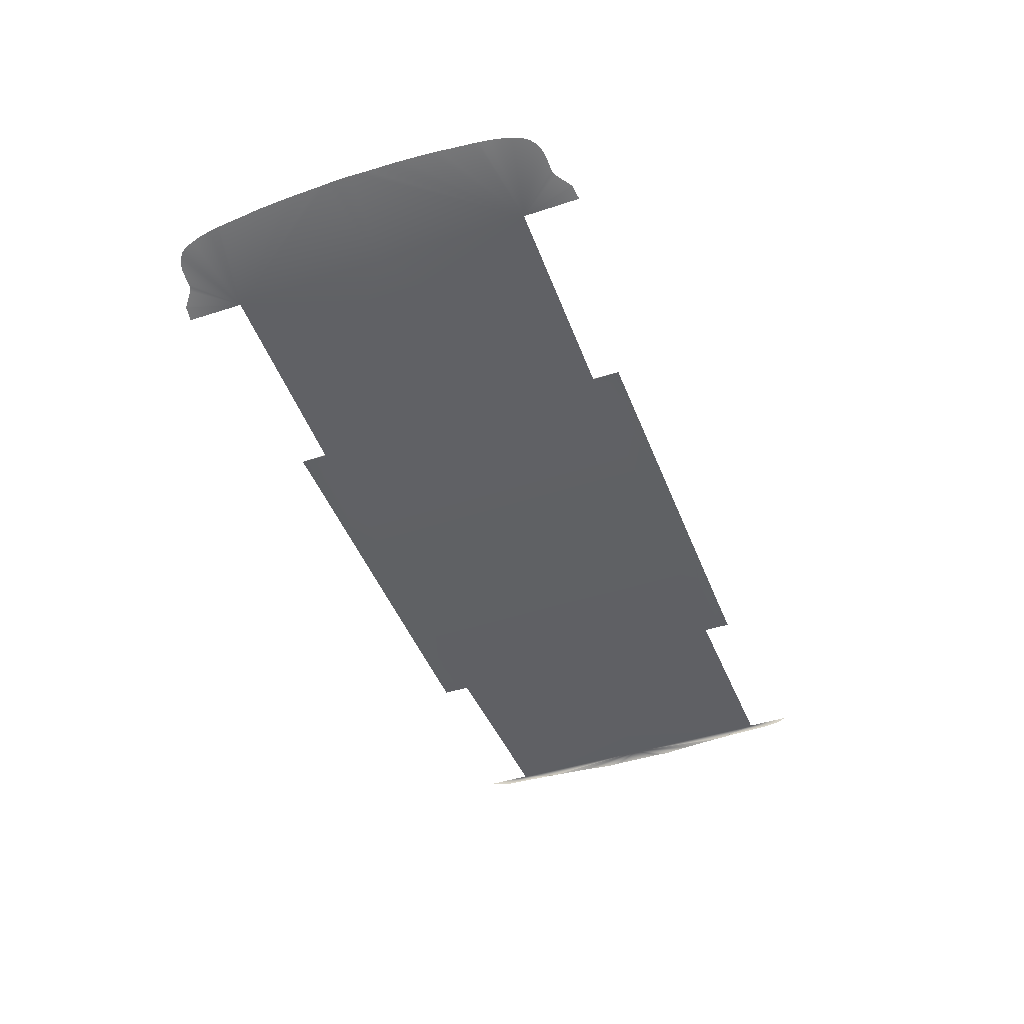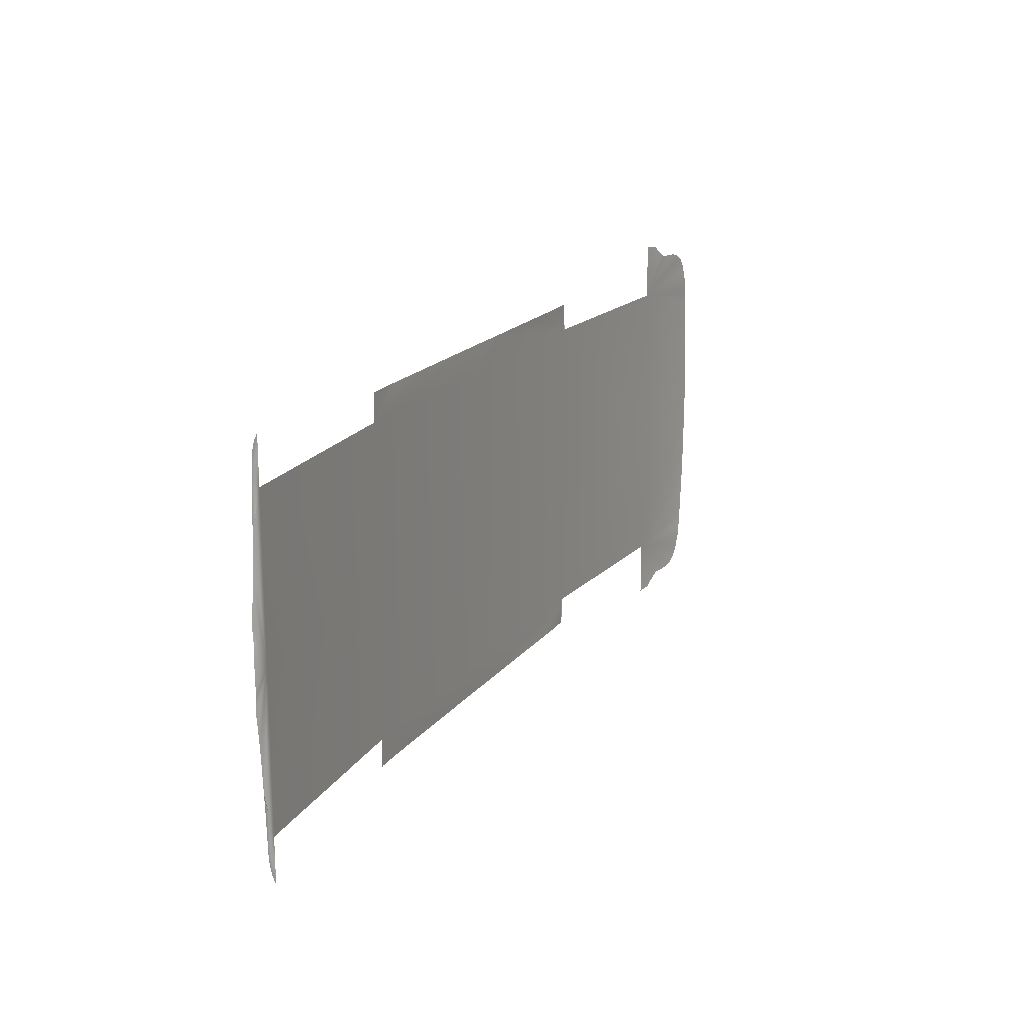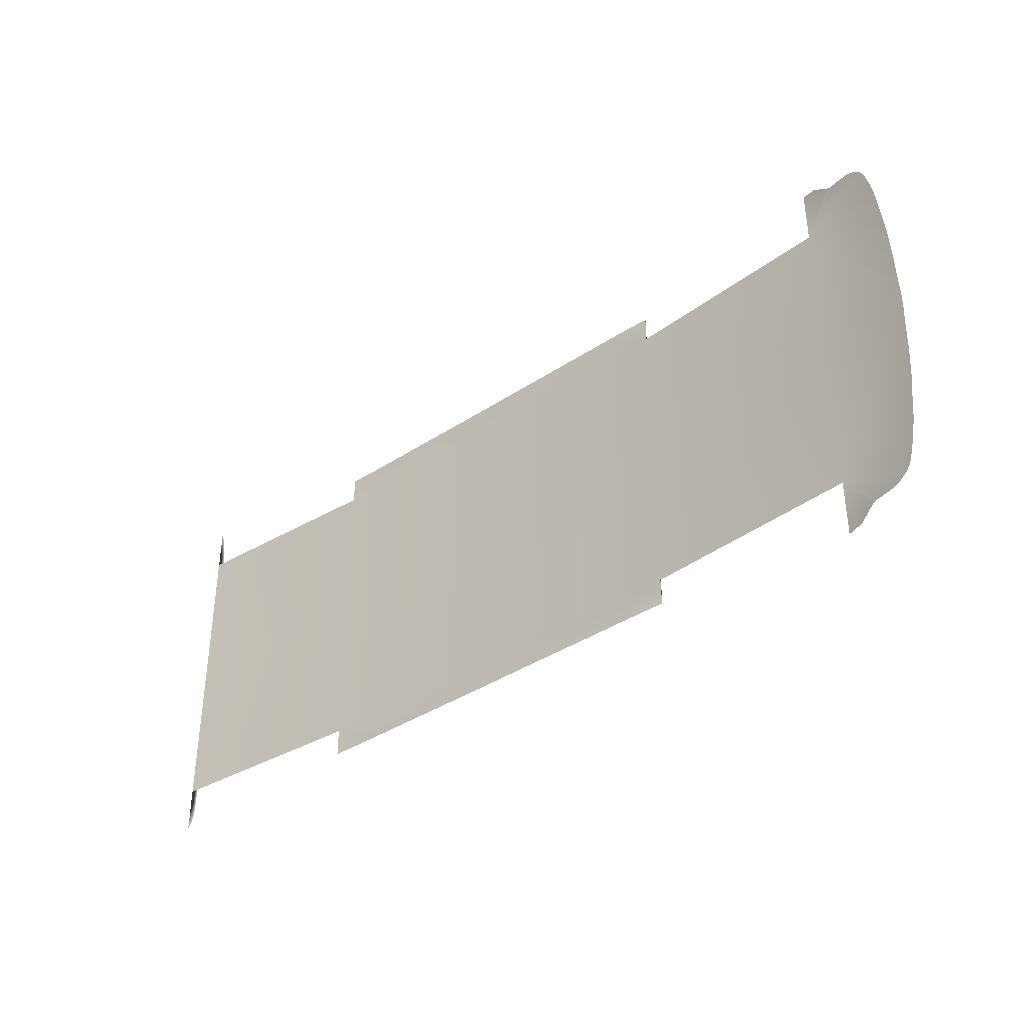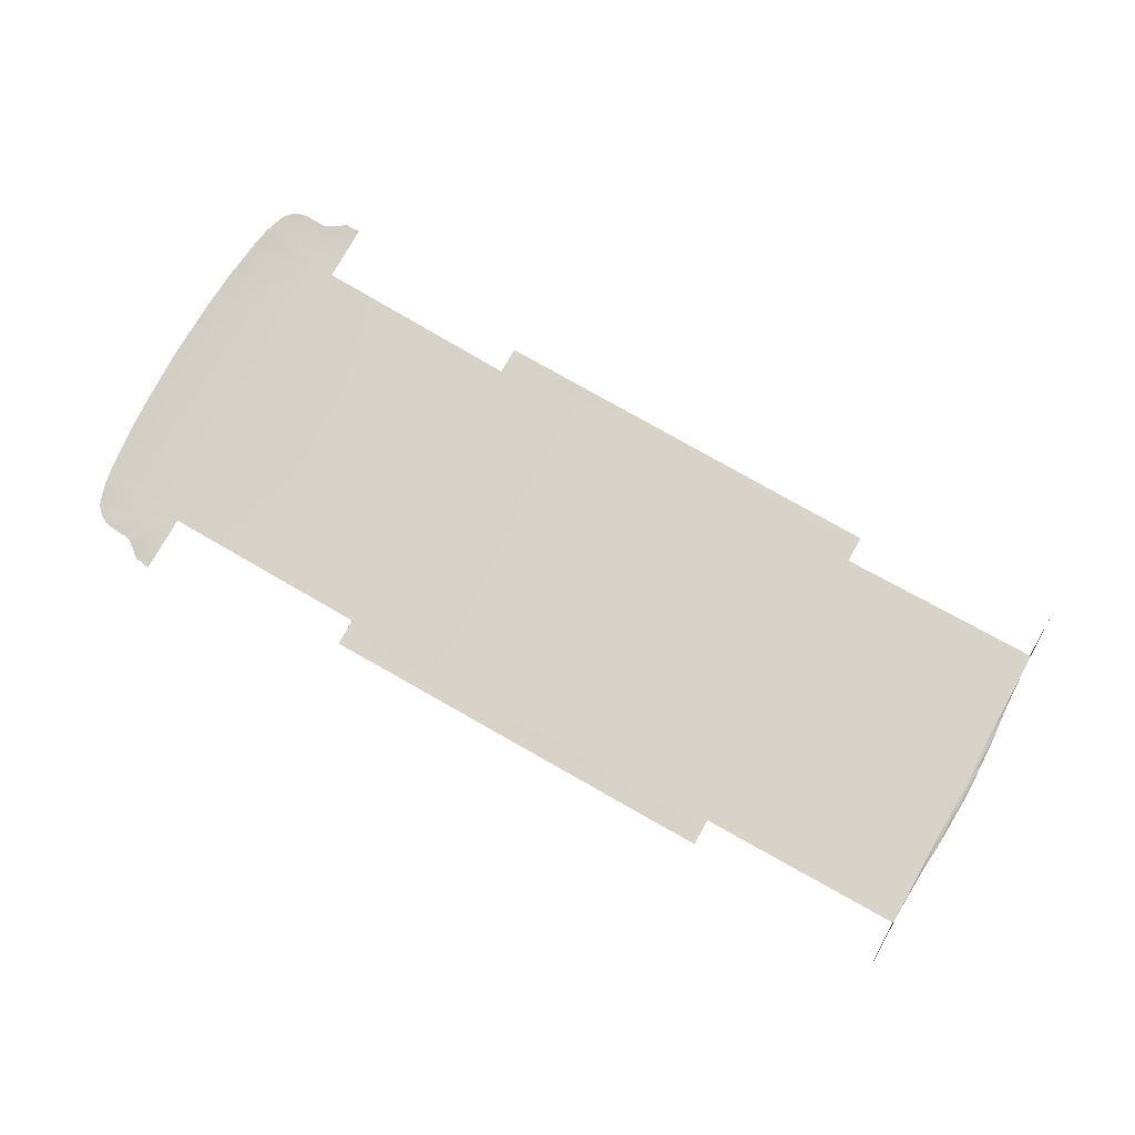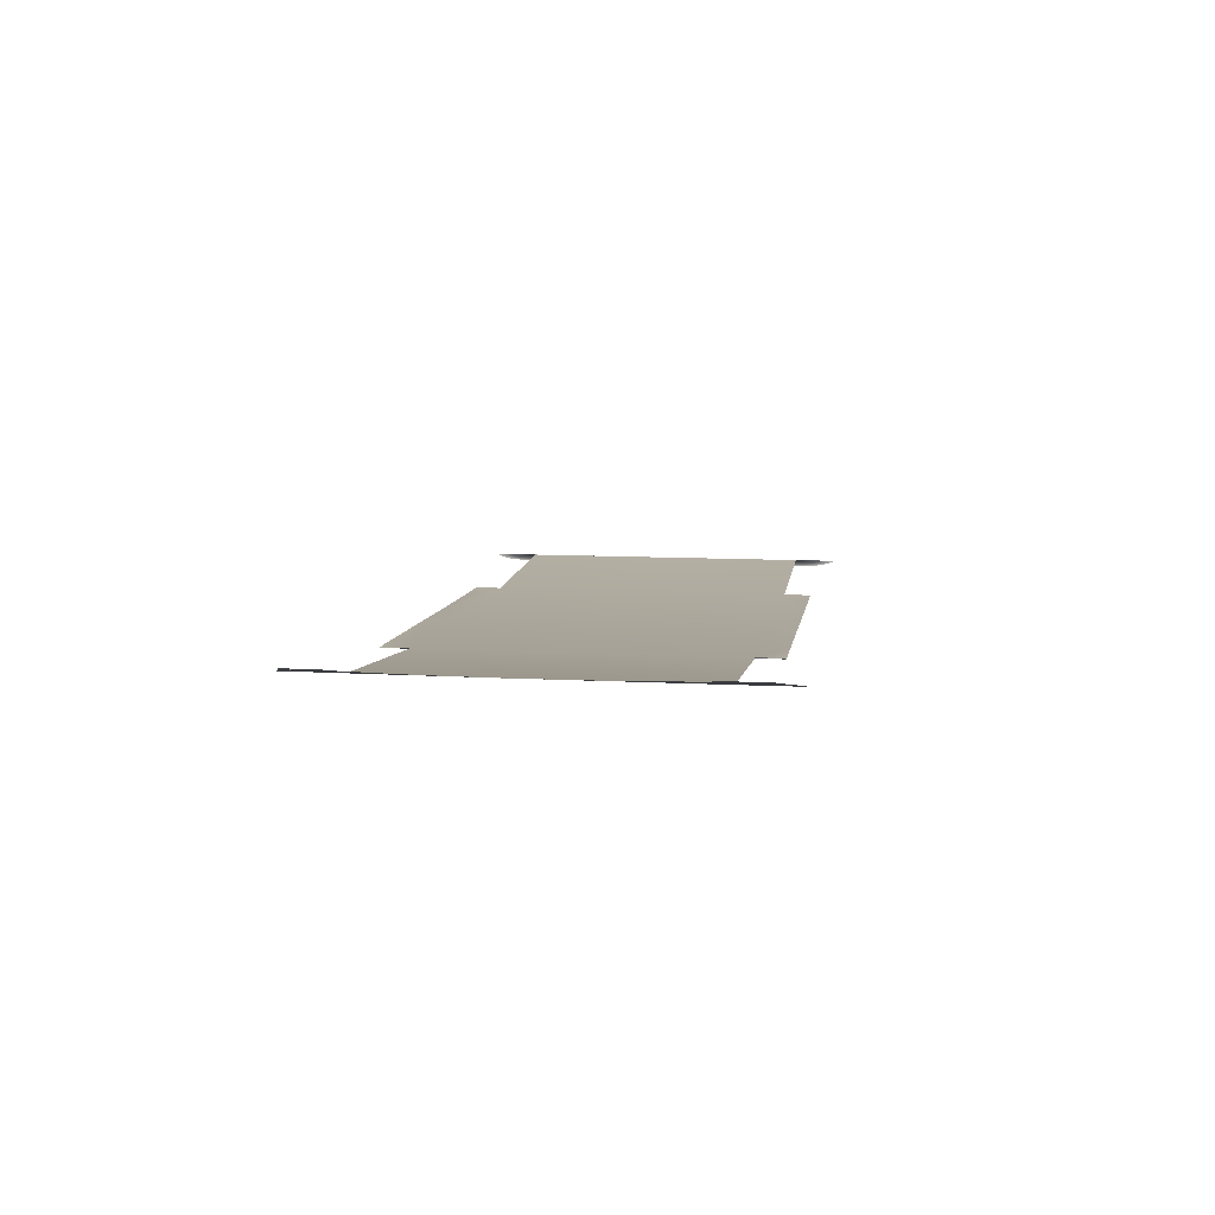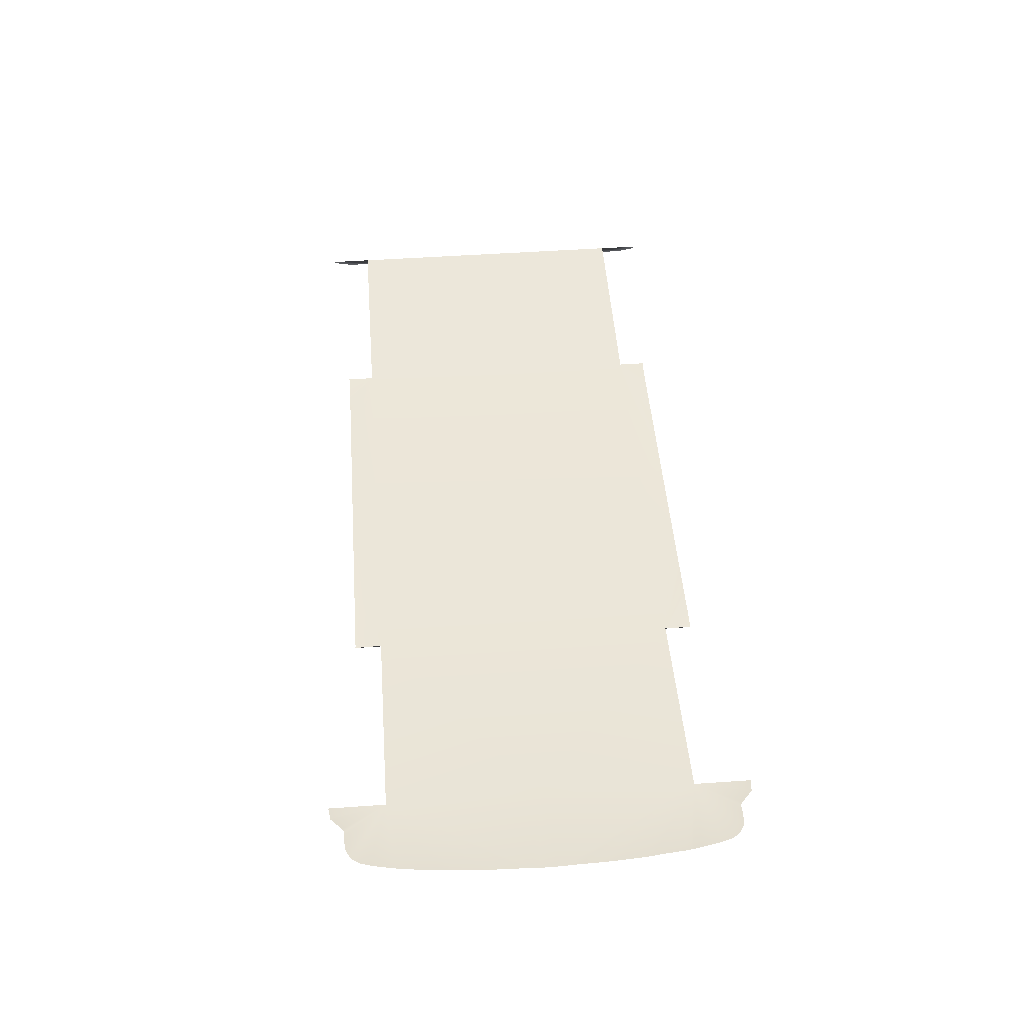
<metadata>
{"format":"obj","ext":"obj","renderer":"f3d","projection":"perspective","resolution":1024,"background":"white","views":[{"elev":-44.7,"azim":-69.2,"up":"+Y"},{"elev":18.0,"azim":113.9,"up":"+Z"},{"elev":-38.4,"azim":-141.7,"up":"+Z"},{"elev":76.8,"azim":29.3,"up":"+Y"},{"elev":9.6,"azim":-81.6,"up":"+Y"},{"elev":50.0,"azim":-94.4,"up":"+Y"}]}
</metadata>
<code>
v  -269.9 -16.98 0
v  -219.9 -27.28 0
v  -269.8 -16.98 5.194
v  -269.6 -16.98 9.401
v  -219.9 -27.28 84.29
v  -269.4 -16.98 14.6
v  -269.3 -16.98 20.81
v  -269.1 -16.98 27.22
v  -269 -16.98 30.75
v  -268.8 -16.98 34.7
v  -268.4 -16.98 42.39
v  -267.9 -16.98 49.87
v  -267.4 -16.95 55.05
v  -266.8 -16.98 59.45
v  -266.2 -16.98 65.86
v  -265.6 -16.98 72.19
v  -265.3 -16.98 75.24
v  -265.1 -16.97 76.54
v  -264.3 -16.88 81.36
v  -263.3 -16.82 86.7
v  -261.6 -17.31 93.31
v  -259.8 -17.74 98.39
v  -257.6 -18.14 101.6
v  -255.2 -18.6 103.7
v  -252.4 -19.2 105.3
v  -248.9 -20.04 106.4
v  -244.1 -21.21 106.7
v  -239.8 -22.25 106.8
v  -237.8 -22.67 106.9
v  -236.9 -22.84 107.2
v  -235.7 -23.15 107.9
v  -219.9 -27.18 115.5
v  -225.5 -25.81 114.6
v  -228.9 -24.96 113.4
v  -226.8 -25.5 114.6
v  -227.3 -25.36 114.6
v  -227.8 -25.24 114.3
v  -106.9 -37.67 99.52
v  -106.9 -37.05 84.29
v  -106.9 -37.67 84.29
v  -106.5 -37.67 99.26
v  -105.2 -37.67 99.26
v  -102 -37.67 99.26
v  -106.9 -37.67 0
v  -63.17 -38.64 99.25
v  -69.83 -38.43 99.25
v  -76.43 -38.22 99.25
v  -78.85 -38.12 99.25
v  -80 -38.08 99.25
v  -82.77 -38 99.25
v  -85.75 -37.93 99.25
v  -87.49 -37.89 99.26
v  -89.46 -37.84 99.26
v  -93.08 -37.76 99.26
v  -96.49 -37.69 99.26
v  -97.8 -37.67 99.26
v  -98.1 -37.67 99.26
v  -98.45 -37.67 99.26
v  -99.63 -37.67 99.26
v  119.8 -43.49 84.29
v  119.8 -43.49 99.48
v  118.2 -43.49 99.26
v  112.5 -43.49 99.26
v  119.8 -43.49 0
v  233.9 -39.59 84.29
v  233.9 -39.59 0
v  111.3 -43.49 99.26
v  110.9 -43.49 99.26
v  110.6 -43.49 99.26
v  109.5 -43.49 99.26
v  106.9 -43.46 99.26
v  238 -43.5 3.538
v  238.1 -43.5 0
v  235 -43.4 63.12
v  234.9 -43.41 63.32
v  233.9 -39.59 108.9
v  233.9 -41.32 104.9
v  233.9 -42.34 100.6
v  233.9 -42.83 96.92
v  233.9 -43.02 93.91
v  233.9 -43.12 91.39
v  233.9 -43.18 89.2
v  233.9 -43.23 87.15
v  234 -43.27 84.15
v  234.8 -43.41 64.69
v  234.6 -43.39 68.29
v  234.4 -43.36 72.25
v  235 -43.41 62.7
v  235 -43.43 61.29
v  235.3 -43.48 55.23
v  235.7 -43.5 49.14
v  235.9 -43.5 45.84
v  236.2 -43.5 42.73
v  236.5 -43.5 39.6
v  236.8 -43.5 36.24
v  237 -43.61 31.98
v  237.2 -43.83 27.81
v  237.4 -43.98 24.5
v  237.5 -44.12 20.52
v  237.7 -43.92 16.81
v  237.8 -43.61 13.87
v  237.9 -43.5 10.56
v  238 -43.5 7.054
v  6.412 -40.58 84.29
v  6.412 -40.58 0
v  -20.95 -39.91 99.25
v  -28.38 -39.68 99.25
v  -29.96 -39.64 99.25
v  -34.68 -39.51 99.25
v  -45.74 -39.19 99.25
v  -56.57 -38.87 99.25
v  -60.56 -38.74 99.25
v  72.72 -42.62 99.25
v  67.93 -42.48 99.25
v  55.87 -42.18 99.25
v  43.96 -41.88 99.25
v  39.61 -41.76 99.25
v  36.96 -41.68 99.25
v  23.3 -41.31 99.25
v  20.62 -41.23 99.25
v  12.57 -41 99.25
v  17.52 -41.15 99.25
v  75.62 -42.71 99.25
v  82.03 -42.88 99.25
v  88.32 -43.05 99.25
v  90.88 -43.13 99.25
v  92.68 -43.18 99.25
v  96.7 -43.28 99.25
v  100.7 -43.38 99.25
v  102.3 -43.42 99.25
v  102.8 -43.43 99.25
v  103.2 -43.43 99.25
v  104.3 -43.43 99.26
v  -12.78 -40.18 99.25
v  -6.735 -40.38 99.25
v  -10.43 -40.26 99.25
v  2.709 -40.69 99.25
v  -269.8 -16.98 -5.194
v  -269.6 -16.98 -9.401
v  -219.9 -27.28 -84.29
v  -269.4 -16.98 -14.6
v  -269.3 -16.98 -20.81
v  -269.1 -16.98 -27.22
v  -269 -16.98 -30.75
v  -268.8 -16.98 -34.7
v  -268.4 -16.98 -42.39
v  -267.9 -16.98 -49.87
v  -267.4 -16.95 -55.05
v  -266.8 -16.98 -59.45
v  -266.2 -16.98 -65.86
v  -265.6 -16.98 -72.19
v  -265.3 -16.98 -75.24
v  -265.1 -16.97 -76.54
v  -264.3 -16.88 -81.36
v  -263.3 -16.82 -86.7
v  -261.6 -17.31 -93.31
v  -259.8 -17.74 -98.39
v  -257.6 -18.14 -101.6
v  -255.2 -18.6 -103.7
v  -252.4 -19.2 -105.3
v  -248.9 -20.04 -106.4
v  -244.1 -21.21 -106.7
v  -239.8 -22.25 -106.8
v  -237.8 -22.67 -106.9
v  -236.9 -22.84 -107.2
v  -235.7 -23.15 -107.9
v  -219.9 -27.18 -115.5
v  -225.5 -25.81 -114.6
v  -228.9 -24.96 -113.4
v  -226.8 -25.5 -114.6
v  -227.3 -25.36 -114.6
v  -227.8 -25.24 -114.3
v  -106.9 -37.67 -99.52
v  -106.9 -37.67 -84.29
v  -106.9 -37.05 -84.29
v  -106.5 -37.67 -99.26
v  -105.2 -37.67 -99.26
v  -102 -37.67 -99.26
v  -63.17 -38.64 -99.25
v  -69.83 -38.43 -99.25
v  -76.43 -38.22 -99.25
v  -78.85 -38.12 -99.25
v  -80 -38.08 -99.25
v  -82.77 -38 -99.25
v  -85.75 -37.93 -99.25
v  -87.49 -37.89 -99.26
v  -89.46 -37.84 -99.26
v  -93.08 -37.76 -99.26
v  -96.49 -37.69 -99.26
v  -97.8 -37.67 -99.26
v  -98.1 -37.67 -99.26
v  -98.45 -37.67 -99.26
v  -99.63 -37.67 -99.26
v  119.8 -43.49 -84.29
v  118.2 -43.49 -99.26
v  119.8 -43.49 -99.48
v  112.5 -43.49 -99.26
v  233.9 -39.59 -84.29
v  111.3 -43.49 -99.26
v  110.9 -43.49 -99.26
v  110.6 -43.49 -99.26
v  109.5 -43.49 -99.26
v  106.9 -43.46 -99.26
v  238 -43.5 -3.538
v  235 -43.4 -63.12
v  234.9 -43.41 -63.32
v  233.9 -39.59 -108.9
v  233.9 -41.32 -104.9
v  233.9 -42.34 -100.6
v  233.9 -42.83 -96.92
v  233.9 -43.02 -93.91
v  233.9 -43.12 -91.39
v  233.9 -43.18 -89.2
v  233.9 -43.23 -87.15
v  234 -43.27 -84.15
v  234.8 -43.41 -64.69
v  234.4 -43.36 -72.25
v  234.9 -43.41 -62.66
v  235 -43.43 -61.29
v  235.3 -43.48 -55.23
v  235.7 -43.5 -49.14
v  235.9 -43.5 -45.84
v  236.2 -43.5 -42.73
v  236.5 -43.5 -39.6
v  236.8 -43.5 -36.24
v  237 -43.61 -31.98
v  237.2 -43.83 -27.81
v  237.4 -43.98 -24.5
v  237.5 -44.12 -20.52
v  237.7 -43.92 -16.81
v  237.8 -43.61 -13.87
v  237.9 -43.5 -10.56
v  238 -43.5 -7.054
v  6.412 -40.58 -84.29
v  -20.95 -39.91 -99.25
v  -28.38 -39.68 -99.25
v  -29.96 -39.64 -99.25
v  -34.68 -39.51 -99.25
v  -45.74 -39.19 -99.25
v  -56.57 -38.87 -99.25
v  -60.56 -38.74 -99.25
v  72.72 -42.62 -99.25
v  67.93 -42.48 -99.25
v  55.87 -42.18 -99.25
v  43.96 -41.88 -99.25
v  39.61 -41.76 -99.25
v  36.96 -41.68 -99.25
v  23.3 -41.31 -99.25
v  20.62 -41.23 -99.25
v  17.52 -41.15 -99.25
v  12.57 -41 -99.25
v  75.62 -42.71 -99.25
v  82.03 -42.88 -99.25
v  88.32 -43.05 -99.25
v  90.88 -43.13 -99.25
v  92.68 -43.18 -99.25
v  96.7 -43.28 -99.25
v  100.7 -43.38 -99.25
v  102.3 -43.42 -99.25
v  102.8 -43.43 -99.25
v  103.2 -43.43 -99.25
v  104.3 -43.43 -99.26
v  -12.78 -40.18 -99.25
v  -10.43 -40.26 -99.25
v  -6.735 -40.38 -99.25
v  2.709 -40.69 -99.25
g P712_FLOR_C_N_P712_FLOR_C
f 1 2 3
f 3 2 4
f 2 5 4
f 4 5 6
f 6 5 7
f 7 5 8
f 8 5 9
f 9 5 10
f 10 5 11
f 11 5 12
f 12 5 13
f 13 5 14
f 14 5 15
f 15 5 16
f 16 5 17
f 17 5 18
f 18 5 19
f 19 5 20
f 20 5 21
f 21 5 22
f 22 5 23
f 23 5 24
f 24 5 25
f 25 5 26
f 26 5 27
f 27 5 28
f 28 5 29
f 29 5 30
f 30 5 31
f 32 33 5
f 31 5 34
f 33 35 5
f 35 36 5
f 36 37 5
f 37 34 5
f 38 39 40
f 38 40 41
f 41 40 42
f 42 40 43
f 5 2 40
f 44 40 2
f 45 46 40
f 46 47 40
f 47 48 40
f 48 49 40
f 49 50 40
f 50 51 40
f 51 52 40
f 52 53 40
f 53 54 40
f 54 55 40
f 55 56 40
f 56 57 40
f 57 58 40
f 58 59 40
f 59 43 40
f 60 61 62
f 63 60 62
f 60 64 65
f 65 64 66
f 63 67 60
f 67 68 60
f 68 69 60
f 69 70 60
f 60 70 71
f 72 66 73
f 74 75 65
f 76 65 77
f 77 65 78
f 78 65 79
f 79 65 80
f 80 65 81
f 81 65 82
f 82 65 83
f 83 65 84
f 75 85 65
f 85 86 65
f 86 87 65
f 84 65 87
f 65 66 88
f 88 66 89
f 89 66 90
f 90 66 91
f 91 66 92
f 92 66 93
f 93 66 94
f 94 66 95
f 95 66 96
f 97 66 98
f 98 66 99
f 99 66 100
f 100 66 101
f 101 66 102
f 102 66 103
f 103 66 72
f 65 88 74
f 104 105 60
f 60 105 64
f 106 107 40
f 107 108 40
f 108 109 40
f 109 110 40
f 110 111 40
f 111 112 40
f 112 45 40
f 113 114 60
f 114 115 60
f 115 116 60
f 116 117 60
f 117 118 60
f 119 120 120
f 120 121 120
f 121 122 120
f 113 60 123
f 123 60 124
f 124 60 125
f 125 60 126
f 126 60 127
f 127 60 128
f 128 60 129
f 129 60 130
f 130 60 131
f 131 60 132
f 132 60 133
f 60 71 133
f 40 44 104
f 104 44 105
f 122 121 104
f 60 118 104
f 118 119 104
f 104 134 106
f 104 135 136
f 104 106 40
f 104 137 135
f 104 121 137
f 120 122 104
f 119 120 104
f 104 136 134
f 1 138 2
f 138 139 2
f 2 139 140
f 139 141 140
f 141 142 140
f 142 143 140
f 143 144 140
f 144 145 140
f 145 146 140
f 146 147 140
f 147 148 140
f 148 149 140
f 149 150 140
f 150 151 140
f 151 152 140
f 152 153 140
f 153 154 140
f 154 155 140
f 155 156 140
f 156 157 140
f 157 158 140
f 158 159 140
f 159 160 140
f 160 161 140
f 161 162 140
f 162 163 140
f 163 164 140
f 164 165 140
f 165 166 140
f 167 140 168
f 166 169 140
f 168 140 170
f 170 140 171
f 171 140 172
f 172 140 169
f 173 174 175
f 173 176 174
f 176 177 174
f 177 178 174
f 140 174 2
f 44 2 174
f 179 174 180
f 180 174 181
f 181 174 182
f 182 174 183
f 183 174 184
f 184 174 185
f 185 174 186
f 186 174 187
f 187 174 188
f 188 174 189
f 189 174 190
f 190 174 191
f 191 174 192
f 192 174 193
f 193 174 178
f 194 195 196
f 197 195 194
f 194 198 64
f 198 66 64
f 197 194 199
f 199 194 200
f 200 194 201
f 201 194 202
f 194 203 202
f 204 73 66
f 205 198 206
f 207 208 198
f 208 209 198
f 209 210 198
f 210 211 198
f 211 212 198
f 212 213 198
f 213 214 198
f 214 215 198
f 206 198 216
f 216 198 217
f 215 217 198
f 198 218 66
f 218 219 66
f 219 220 66
f 220 221 66
f 221 222 66
f 222 223 66
f 223 224 66
f 224 225 66
f 225 226 66
f 226 227 66
f 228 229 66
f 229 230 66
f 230 231 66
f 231 232 66
f 232 233 66
f 233 204 66
f 198 205 218
f 234 194 105
f 105 194 64
f 235 174 236
f 236 174 237
f 237 174 238
f 238 174 239
f 239 174 240
f 240 174 241
f 241 174 179
f 242 194 243
f 243 194 244
f 244 194 245
f 245 194 246
f 246 194 247
f 248 249 249
f 249 250 249
f 251 249 250
f 242 252 194
f 252 253 194
f 253 254 194
f 254 255 194
f 255 256 194
f 256 257 194
f 257 258 194
f 258 259 194
f 259 260 194
f 260 261 194
f 261 262 194
f 194 262 203
f 174 234 44
f 44 234 105
f 250 234 251
f 194 234 247
f 234 248 247
f 234 235 263
f 234 264 265
f 234 174 235
f 234 265 266
f 234 266 251
f 249 234 250
f 248 234 249
f 234 263 264
f 227 228 66
f 96 66 97

</code>
